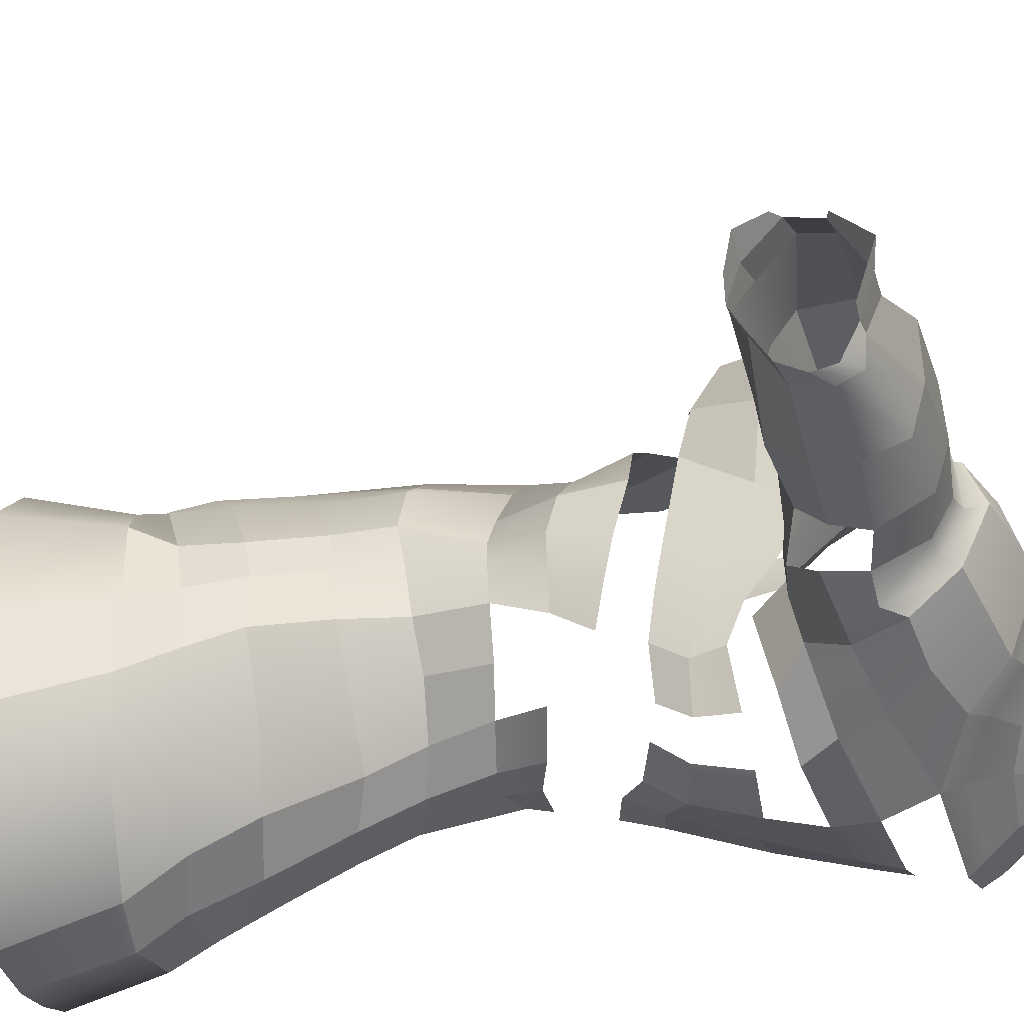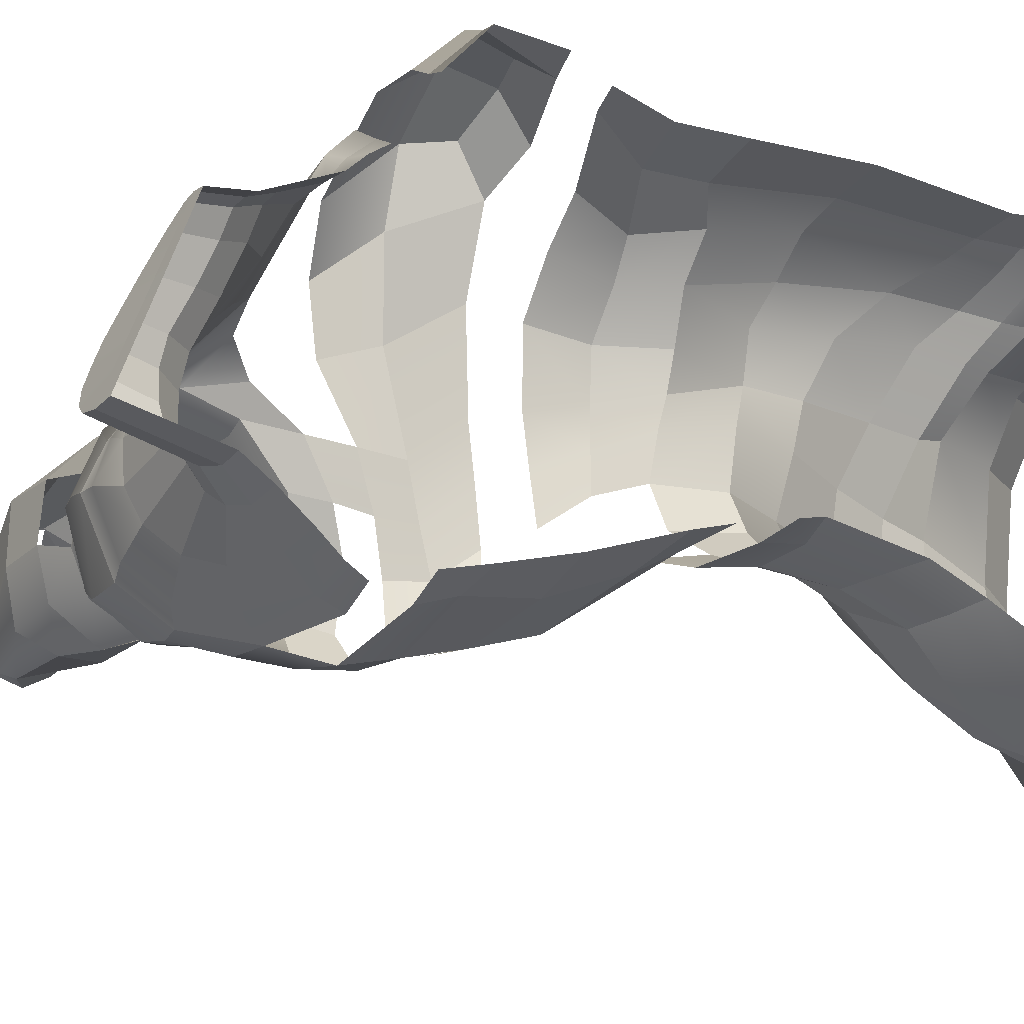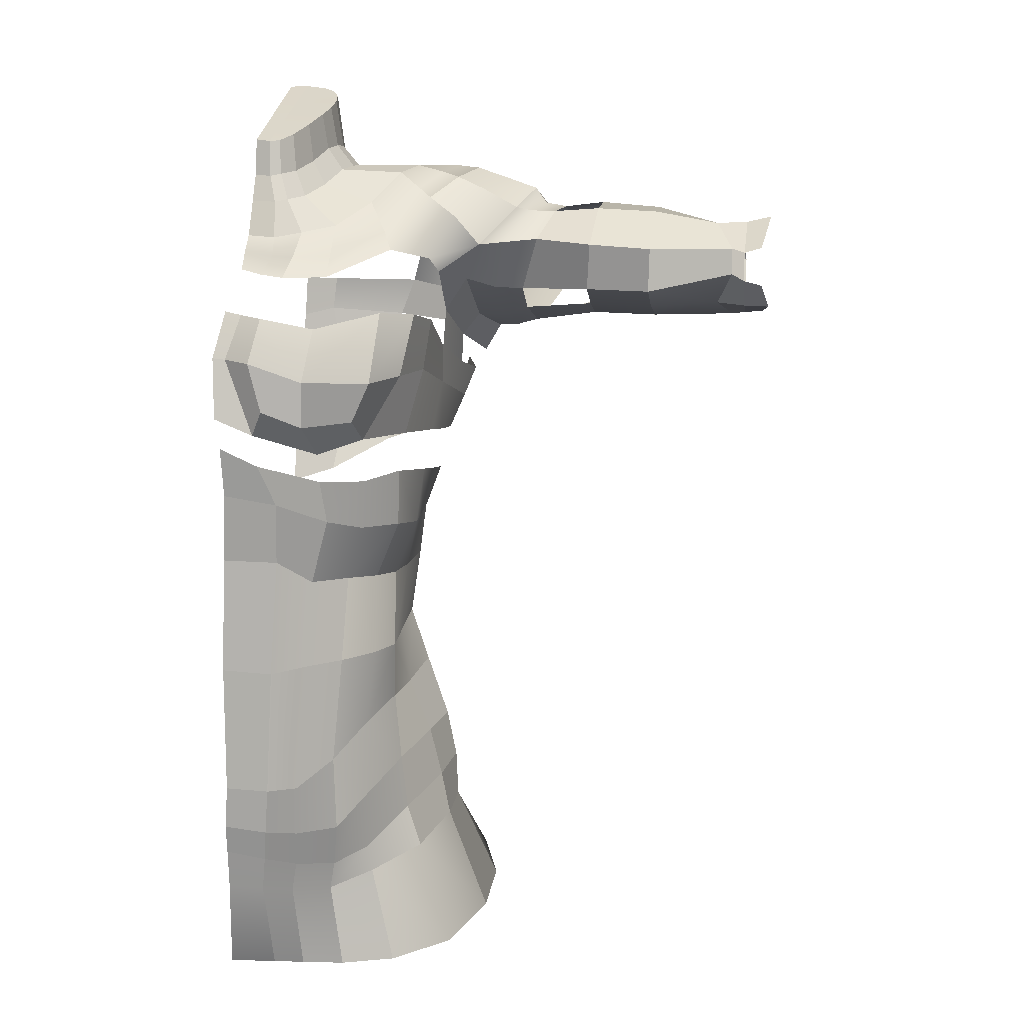
<metadata>
{"format":"obj","ext":"obj","renderer":"f3d","projection":"perspective","resolution":1024,"background":"white","views":[{"elev":-35.6,"azim":106.8,"up":"+Z"},{"elev":-23.9,"azim":-123.4,"up":"+Z"},{"elev":12.7,"azim":8.3,"up":"+Y"}]}
</metadata>
<code>
g default
v 0.9535 20.37 -3.748
v 1.223 21.1 -3.51
v 1.882 21.33 -3.114
v 1.648 20.46 -3.466
v 2.67 23.32 -0.7433
v 2.213 23.37 -1.507
v 2.062 24.21 -1.318
v 2.404 24.17 -0.7028
v 2.385 23.95 0.6431
v 2.384 23.1 0.6803
v 2.511 23.17 0.07011
v 2.396 24.05 0.1163
v 1.116 24.8 -2.176
v 0.9515 23.9 -2.275
v 0.4395 23.72 -2.239
v 0.5007 24.7 -2.121
v 2.264 25.12 -1.433
v 2.54 25.14 -0.7881
v 2.445 25.08 -0.1782
v 2.324 25.04 0.213
v -1e-06 21.97 2.305
v 0.6525 21.95 2.304
v 0.7513 23.86 2.267
v -1e-06 23.9 2.3
v 0.8007 25.56 1.939
v -1e-06 25.6 2.068
v 2.111 25.09 0.6589
v 2.187 23.99 1.264
v 1.258 23.94 2.046
v 1.105 22 2.229
v 1.631 22.4 1.923
v 1.735 23.95 1.645
v 1.538 24.1 -1.933
v 1.735 24.97 -1.859
v 1.529 23.33 -2.207
v 3.109 20.79 -0.2202
v 3.079 20.76 -1.236
v 3.077 21.54 -1.073
v 2.989 21.5 -0.151
v 0.4062 21.95 -3.047
v 1.209 22.02 -3.182
v 0.3798 21.05 -3.412
v -1e-06 21.38 2.443
v -1e-06 20.94 2.384
v 0.5842 20.82 2.316
v 0.6225 21.29 2.367
v 0.365 20.36 -3.596
v 2.174 20.47 1.669
v 2.833 20.68 0.9904
v 2.587 21.24 0.7654
v 2.107 20.87 1.649
v 1.094 21.25 2.243
v 1.693 21.31 2.036
v 2.704 21.48 -2.161
v 2.628 20.64 -2.428
v 2.825 22.3 -0.03255
v 2.97 22.34 -0.853
v 2.637 22.41 -1.794
v 1.85 22.22 -2.725
v 0.9085 23.05 -2.548
v 0.4097 22.89 -2.511
v 2.485 22.06 0.7221
v 2.07 22.86 1.399
v 2.055 21.68 1.617
v 1.304 25.22 1.723
v 1.774 25.18 1.26
v 1.571 20.29 2.033
v 1.64 20.7 2.033
v 1.071 20.73 2.221
v 0.9882 20.27 2.184
v 0.5275 20.3 2.265
v -1e-06 20.33 2.326
v 1.187 19.06 -4.191
v 0.5801 19.06 -4.072
v 2.072 19.06 -4.118
v 3.251 19.08 -3.234
v 3.657 19.1 -1.805
v 3.696 19.11 -0.366
v 3.339 19.1 1.152
v 2.553 19.09 1.958
v 1.784 19.08 2.196
v 1.154 19.07 2.247
v 0.6885 19.07 2.266
v 1e-06 19.06 2.314
v 1e-06 19.06 -3.861
v -1e-06 20.37 -3.537
v -1e-06 21.04 -3.187
v -1e-06 21.93 -2.785
v -1e-06 22.74 -2.442
v -1e-06 23.49 -2.175
v -1e-06 24.83 -2.033
v 12.75 29.86 -2.265
v 12.89 30.21 -2.02
v 12.83 29.58 -2.089
v -1e-06 26.59 1.942
v 0.7811 26.45 1.819
v 0.6054 27.13 2.201
v -1e-06 27.36 2.109
v 1.456 28.51 2.741
v 1.51 29.23 2.167
v 0.6437 29.35 1.947
v 0.6075 28.76 2.595
v 0.7954 28.03 2.612
v 1.418 27.82 2.646
v 2.119 27.87 2.351
v 2.366 28.44 2.251
v 2.337 29.38 1.252
v 2.156 27.51 1.76
v 2.657 28.43 1.334
v 1.536 27.33 2.171
v 0.5977 27.64 2.406
v 0.2062 28.78 2.38
v 0.2815 29.37 1.7
v 2.732 29.28 0.5339
v 0.4667 28.84 -3.633
v 0.4882 29.34 -3.832
v 1.868 29.32 -3.974
v 1.661 28.74 -3.84
v 1.643 28.01 -3.593
v 0.726 27.77 -3.331
v -1e-06 28.74 -3.446
v -1e-06 29.37 -3.655
v -1e-06 27.76 -3.104
v -1e-06 25.17 -2.135
v 0.6004 25.2 -2.185
v 4.446 30.76 -2.666
v 4.347 30.16 -3.102
v 3.668 30.24 -3.325
v 3.938 30.92 -2.951
v 3.727 28.96 -2.785
v 3.039 29.13 -3.591
v 3.272 29.69 -3.51
v 4.051 29.51 -3.131
v 3.164 30.68 -0.8283
v 3.571 30.27 -0.6123
v 4.113 30.83 -1.123
v 3.547 31.11 -1.322
v 4.329 31.1 -1.86
v 3.857 31.25 -1.952
v 2.978 30.5 -3.499
v 2.063 30 -3.857
v 1.491 30.74 -3.412
v 2.023 30.94 -3.166
v 3.224 31.03 -3.047
v 2.333 31.2 -2.801
v 3.328 31.4 -2.154
v 2.419 31.38 -2.412
v 2.356 31.44 -1.965
v 3.07 31.27 -1.673
v 2.144 31.35 -1.508
v 2.701 30.98 -1.1
v 2.823 30.07 -0.2802
v 2.906 29.82 -0.6924
v 1.784 30.9 -0.8465
v 2.229 30.21 -0.1428
v 2.95 29.16 -1.086
v 3.319 29.7 -0.9118
v 1.498 26.12 1.465
v 2.457 25.94 0.6183
v 1.97 25.97 1.131
v 3.008 27.74 -1.713
v 3.045 27.56 -2.303
v 3.236 28.03 -2.338
v 3.104 28.22 -1.707
v 0.5187 30.02 -4.059
v 0.5943 30.63 -3.571
v 2.88 27.97 -1.099
v 2.781 28.35 0.07147
v 2.617 27.44 0.7475
v 2.814 27.27 -0.5184
v 2.632 25.84 -0.003511
v 2.324 27.37 -3.183
v 1.628 27.17 -3.271
v 2.429 28.1 -3.454
v 2.315 26.92 -2.819
v 1.577 26.65 -2.856
v -1e-06 29.4 1.567
v -1e-06 28.79 2.329
v 2.897 28.57 -1.097
v 2.852 29.1 -0.2725
v 2.587 25.87 -1.098
v 2.609 25.86 -0.5522
v 2.845 27.54 -2.931
v 3.008 28.11 -3.071
v 1.33 30.58 -0.2163
v 1.436 29.89 1.002
v -1e-06 30.44 0.1313
v -1e-06 29.94 0.5894
v 0.371 29.89 0.8376
v 0.4407 30.42 0.2254
v 0.7966 29.88 1.155
v 0.8709 30.5 0.1687
v 2.758 26.45 -1.553
v 2.747 26.55 -0.9077
v 2.713 26.66 -0.279
v 2.486 26.81 0.6432
v 2.062 26.76 1.338
v 1.461 26.82 1.752
v -1e-06 30.09 -3.934
v -1e-06 30.65 -3.542
v -1e-06 25.96 -2.377
v -1e-06 26.5 -2.575
v 0.7346 26.7 -2.821
v 0.6693 26.17 -2.491
v 1.33 25.47 -2.265
v -1e-06 27.87 2.35
v 2.867 27.07 -1.898
v 2.85 27.16 -1.198
v 2.04 25.68 -1.973
v 2.774 27.11 -2.636
v 2.655 28.64 -3.63
v 3.267 28.56 -3.036
v 3.444 28.37 -2.166
v 3.137 28.69 -1.66
v 12.18 29.67 -1.98
v 12.17 29.64 -1.617
v 11.54 29.6 -1.599
v 11.54 29.7 -1.936
v 12.17 29.7 -1.034
v 12.16 29.74 -0.7312
v 11.52 29.8 -0.7823
v 11.53 29.72 -1.056
v 12.14 30.03 -0.6104
v 11.52 30.11 -0.6274
v 12.15 29.96 -2.16
v 11.53 29.97 -2.168
v 12.19 30.49 -1.219
v 12.19 30.39 -1.678
v 11.46 30.4 -1.727
v 11.52 30.51 -1.29
v 12.2 30.21 -1.981
v 11.42 30.21 -1.998
v 12.18 30.34 -0.7983
v 11.53 30.41 -0.8502
v 12.8 29.54 -1.64
v 12.7 29.64 -0.7035
v 12.54 29.91 -0.5509
v 12.75 29.59 -1.021
v 12.79 30.48 -1.159
v 12.83 30.39 -1.658
v 12.74 30.36 -0.8301
v 9.874 30.53 -2.014
v 9.903 30.78 -1.515
v 9.972 29.83 -2.595
v 9.86 30.2 -2.313
v 9.971 29.42 -2.139
v 9.937 29.22 -1.526
v 9.902 29.77 -0.5297
v 9.924 29.45 -0.9295
v 9.879 30.74 -0.9801
v 9.866 30.42 -0.4772
v 7.798 30.19 -0.6429
v 7.796 29.76 -0.5188
v 8.075 29.68 -0.657
v 8.058 30.26 -0.7852
v 7.776 29.33 -1.828
v 7.774 29.58 -2.26
v 8.192 29.57 -2.27
v 8.105 29.16 -1.936
v 8.758 30.16 -0.4672
v 8.784 29.58 -0.5588
v 8.798 29.25 -1.01
v 8.82 29.06 -1.519
v 8.837 29.35 -2.179
v 8.819 29.86 -2.416
v 8.776 30.9 -1.55
v 8.766 30.79 -0.7932
v 8.141 29.97 -2.402
v 7.773 29.91 -2.469
v 7.757 30.2 -2.407
v 8.069 30.23 -2.25
v 8.793 30.35 -2.355
v 8.788 30.71 -2.067
v 7.827 30.44 -2.005
v 8.002 30.44 -1.919
v 8.094 29.21 -1.331
v 7.8 29.16 -1.5
v 8.182 29.32 -0.889
v 8.184 30.71 -1.304
v 4.398 28.95 -2.25
v 4.675 29.33 -2.585
v 5.457 29.59 -2.581
v 5.394 29.25 -2.257
v 4.882 29.9 -2.831
v 5.514 30.06 -2.789
v 4.808 30.79 -2.051
v 4.72 30.77 -1.251
v 5.439 30.83 -1.065
v 5.449 30.88 -1.816
v 4.251 29.56 -0.8398
v 4.274 29.21 -1.24
v 5.325 29.3 -1.096
v 5.318 29.59 -0.5702
v 6.4 29.62 -2.551
v 6.382 29.18 -2.168
v 6.411 30.13 -2.579
v 6.385 30.8 -0.9455
v 6.368 30.81 -1.735
v 6.321 29.3 -0.8753
v 6.299 29.58 -0.4727
v 7.438 29.65 -2.313
v 7.581 29.31 -1.741
v 7.51 30.1 -2.485
v 7.335 30.6 -1.345
v 7.53 30.44 -1.933
v 7.376 29.38 -0.9053
v 7.609 29.86 -0.5969
v 4.498 30.37 -0.6687
v 5.367 30.31 -0.4544
v 6.316 30.25 -0.4824
v 7.601 30.25 -0.6784
v 6.341 29.09 -1.516
v 7.589 29.14 -1.419
v 5.334 29.09 -1.683
v 4.369 28.95 -1.762
v 4.857 30.54 -2.543
v 5.472 30.7 -2.431
v 6.405 30.64 -2.408
v 7.596 30.43 -2.41
v 3.801 29.57 -0.8772
v 3.903 29.08 -1.359
v 4.046 28.85 -1.827
v 4.091 28.89 -2.422
v 4.315 29.43 -2.893
v 4.505 29.89 -3.023
v 4.566 30.53 -2.623
v 4.486 30.85 -1.985
v 4.334 30.77 -1.254
v 3.947 30.31 -0.6728
v 3.721 28.81 -1.972
v 3.435 29.05 -1.525
v 7.807 29.32 -1.001
v 7.805 30.62 -1.42
v 2.587 25.86 -1.745
v 2.719 26.43 -2.212
v 2.195 26.29 -2.367
v 0.6582 25.69 -2.32
v -1e-06 25.57 -2.259
v 1.461 26.04 -2.499
v 0 30.2 0.3886
v 0.4938 30.16 0.5966
v 0.8815 30.16 0.8275
v 1.431 30.18 0.6333
v 2.093 30.48 -0.365
v 2.502 31.12 -1.227
v 2.81 31.35 -1.755
v 3.011 31.43 -2.211
v 2.919 31.13 -2.969
v 2.684 30.69 -3.386
v 1.92 30.29 -3.708
v 0.6291 30.29 -3.894
v 0 30.34 -3.794
v 0.5259 19.09 -3.755
v 0.9903 19.07 -3.922
v 1.764 19.06 -3.992
v 2.908 19.11 -3.341
v 3.353 19.18 -2.052
v 3.464 19.22 -0.627
v 3.243 19.22 0.8681
v 2.656 19.21 1.647
v 2.023 19.22 1.921
v 1.413 19.24 2.01
v 0.901 19.26 2.037
v 0.4378 19.26 2.084
v 2e-06 19.1 -3.52
v 0.2095 19.91 -3.553
v 0.6404 19.89 -3.708
v 1.358 19.89 -3.664
v 2.19 19.94 -3.008
v 2.833 20 -1.973
v 2.936 20.04 -0.6505
v 2.731 20.03 0.737
v 2.186 20.02 1.46
v 1.598 20.03 1.714
v 1.033 20.05 1.797
v 0.5575 20.07 1.822
v -0 20.07 1.865
v -2e-06 19.92 -3.335
v 12.61 29.89 -1.107
v 12.68 29.87 -1.688
v 0.8584 31.1 -3.13
v 1.1 31.2 -2.924
v 1.242 31.32 -2.618
v 1.281 31.4 -2.293
v 1.252 31.43 -1.918
v 1.156 31.39 -1.535
v 0.9915 31.18 -0.9805
v 0.4497 31.05 -3.264
v 0.7848 31.03 -0.4524
v 0.3797 30.95 -0.08238
v 0 30.96 -0.1612
v 0.5757 30.99 -0.1298
v 0 31.06 -3.239
v 0.6676 31.48 -2.911
v 0.8742 31.56 -2.735
v 0.9948 31.67 -2.475
v 1.028 31.74 -2.197
v 1.004 31.77 -1.877
v 0.9213 31.73 -1.55
v 0.7812 31.54 -1.077
v 0.3189 31.43 -3.025
v 0.6048 31.41 -0.6263
v 0.2592 31.35 -0.3106
v -1e-06 31.35 -0.3779
v 0.4264 31.38 -0.3511
v -1e-06 31.44 -3.004
v 0.6058 32.67 -2.729
v 0.7982 32.62 -2.573
v 0.9105 32.55 -2.341
v 0.9417 32.47 -2.096
v 0.9188 32.38 -1.813
v 0.842 32.28 -1.526
v 0.7116 32.13 -1.112
v 0.2811 32.71 -2.83
v 0.5474 31.98 -0.7172
v 0.2255 31.89 -0.439
v -1e-06 31.91 -0.4983
v 0.3813 31.9 -0.4759
v -1e-06 32.7 -2.812
v -1e-06 32.05 -0.9208
v 0.2347 32.02 -0.8326
v 0.2449 32.17 -1.271
v -1e-06 32.2 -1.351
v 0.255 32.32 -1.706
v -1e-06 32.35 -1.78
v 0.2624 32.43 -2.024
v -1e-06 32.46 -2.104
v 0.2692 32.53 -2.317
v -1e-06 32.56 -2.403
g polySurface3 polySurface2 base_mesh__1_:GenericMesh1
f 1 2 3 4
f 5 6 7 8
f 9 10 11 12
f 13 14 15 16
f 8 7 17 18
f 9 12 19 20
f 21 22 23 24
f 23 25 26 24
f 9 20 27 28
f 29 30 31 32
f 12 8 18 19
f 11 5 8 12
f 7 33 34 17
f 6 35 33 7
f 36 37 38 39
f 40 41 2 42
f 43 44 45 46
f 2 1 47 42
f 48 49 50 51
f 22 21 43 46
f 31 30 52 53
f 3 54 55 4
f 54 38 37 55
f 56 57 5 11
f 6 5 57 58
f 35 6 58 59
f 15 14 60 61
f 49 36 39 50
f 62 56 11 10
f 9 28 63 10
f 63 64 62 10
f 14 13 34 33
f 33 35 60 14
f 2 41 59 3
f 29 65 25 23
f 23 22 30 29
f 52 30 22 46
f 28 27 66 32
f 63 28 32 31
f 31 53 64 63
f 67 48 51 68
f 69 52 46 45
f 53 52 69 68
f 64 53 68 51
f 62 64 51 50
f 50 39 56 62
f 39 38 57 56
f 58 57 38 54
f 59 58 54 3
f 60 35 59 41
f 61 60 41 40
f 69 70 67 68
f 45 71 70 69
f 44 72 71 45
f 66 65 29 32
f 73 74 47 1
f 4 75 73 1
f 55 76 75 4
f 37 77 76 55
f 36 78 77 37
f 49 79 78 36
f 48 80 79 49
f 67 81 80 48
f 70 82 81 67
f 71 83 82 70
f 72 84 83 71
f 47 74 85 86
f 42 47 86 87
f 88 40 42 87
f 89 61 40 88
f 90 15 61 89
f 16 15 90 91
f 95 96 97 98
f 99 100 101 102
f 99 102 103 104
f 99 104 105 106
f 99 106 107 100
f 108 109 106 105
f 110 108 105 104
f 111 110 104 103
f 112 111 103 102
f 113 112 102 101
f 106 109 114 107
f 115 116 117 118
f 119 120 115 118
f 121 122 116 115
f 115 120 123 121
f 16 91 124 125
f 126 127 128 129
f 130 131 132 133
f 134 135 136 137
f 138 126 129 139
f 137 136 138 139
f 133 132 128 127
f 349 350 142 143
f 348 349 143 145
f 347 348 145 147
f 148 346 347 147
f 150 345 346 148
f 152 153 135 134
f 154 344 345 150
f 153 156 157 135
f 155 152 134 151
f 151 134 137 149
f 149 137 139 146
f 129 144 146 139
f 128 140 144 129
f 132 141 140 128
f 131 117 141 132
f 25 65 158 96
f 66 27 159 160
f 161 162 163 164
f 351 166 142 350
f 167 168 169 170
f 20 171 159 27
f 172 173 119 174
f 172 175 176 173
f 112 113 177 178
f 168 167 179 180
f 18 181 182 19
f 162 183 184 163
f 185 343 344 154
f 187 340 341 190
f 190 341 342 192
f 180 114 109 168
f 181 193 194 182
f 171 195 196 159
f 160 159 196 197
f 96 158 198 97
f 26 25 96 95
f 352 200 166 351
f 201 202 203 204
f 204 203 173 176
f 13 16 125 205
f 158 160 197 198
f 65 66 160 158
f 111 112 178 206
f 207 162 161 208
f 203 202 123 120
f 120 119 173 203
f 168 109 108 169
f 13 205 209 34
f 162 207 210 183
f 342 343 185 192
f 100 107 155 186
f 101 100 186 191
f 189 113 101 191
f 177 113 189 188
f 116 122 199 165
f 117 116 165 141
f 174 119 118 211
f 163 184 212 213
f 164 163 213 214
f 180 179 156 153
f 153 152 114 180
f 107 114 152 155
f 215 216 217 218
f 219 220 221 222
f 220 223 224 221
f 225 215 218 226
f 227 228 229 230
f 231 225 226 232
f 223 233 234 224
f 233 227 230 234
f 215 94 235 216
f 220 236 237 223
f 219 238 236 220
f 227 239 240 228
f 223 237 241 233
f 233 241 239 227
f 231 93 92 225
f 225 92 94 215
f 229 242 243 230
f 244 245 232 226
f 218 246 244 226
f 247 246 218 217
f 248 249 222 221
f 243 250 234 230
f 251 248 221 224
f 250 251 224 234
f 252 253 254 255
f 256 257 258 259
f 260 261 249 248
f 262 263 246 247
f 264 265 245 244
f 266 267 251 250
f 268 269 270 271
f 242 272 273 243
f 267 260 248 251
f 273 266 250 243
f 270 274 275 271
f 276 277 256 259
f 246 263 264 244
f 272 268 271 273
f 259 258 265 264
f 263 276 259 264
f 278 276 263 262
f 255 254 261 260
f 279 255 260 267
f 275 279 267 266
f 271 275 266 273
f 261 254 278 262
f 249 261 262 247
f 222 249 247 217
f 216 219 222 217
f 216 235 238 219
f 228 240 93 231
f 229 228 231 232
f 232 245 242 229
f 245 265 272 242
f 265 258 268 272
f 258 257 269 268
f 280 281 282 283
f 281 284 285 282
f 286 287 288 289
f 290 291 292 293
f 283 282 294 295
f 282 285 296 294
f 289 288 297 298
f 293 292 299 300
f 295 294 301 302
f 294 296 303 301
f 298 297 304 305
f 300 299 306 307
f 288 287 308 309
f 297 288 309 310
f 304 297 310 311
f 312 295 302 313
f 314 283 295 312
f 315 280 283 314
f 310 300 307 311
f 309 293 300 310
f 308 290 293 309
f 285 284 316 317
f 296 285 317 318
f 303 296 318 319
f 320 321 291 290
f 322 323 280 315
f 323 324 281 280
f 324 325 284 281
f 316 284 325 326
f 327 328 287 286
f 308 287 328 329
f 329 320 290 308
f 269 303 319 270
f 301 303 269 257
f 302 301 257 256
f 313 302 256 277
f 311 307 253 252
f 138 136 328 327
f 325 127 126 326
f 133 127 325 324
f 130 133 324 323
f 330 130 323 322
f 157 331 321 320
f 135 157 320 329
f 328 136 135 329
f 331 330 322 321
f 291 321 322 315
f 292 291 315 314
f 299 292 314 312
f 306 299 312 313
f 326 126 138 327
f 286 316 326 327
f 317 316 286 289
f 318 317 289 298
f 319 318 298 305
f 270 319 305 274
f 276 278 332 277
f 279 275 274 333
f 255 279 333 252
f 278 254 253 332
f 305 304 333 274
f 307 306 332 253
f 304 311 252 333
f 306 313 277 332
f 179 164 214 156
f 167 161 164 179
f 208 161 167 170
f 182 194 195 171
f 19 182 171 20
f 331 157 156 214
f 131 130 212 211
f 117 131 211 118
f 130 330 213 212
f 330 331 214 213
f 184 174 211 212
f 183 172 174 184
f 183 210 175 172
f 98 97 111 206
f 97 198 110 111
f 197 196 169 108
f 196 195 170 169
f 194 193 207 208
f 198 197 108 110
f 195 194 208 170
f 193 181 334 335
f 181 18 17 334
f 207 193 335 210
f 335 334 209 336
f 334 17 34 209
f 210 335 336 175
f 337 338 201 204
f 339 337 204 176
f 336 339 176 175
f 125 124 338 337
f 205 125 337 339
f 209 205 339 336
f 340 188 189 341
f 342 341 189 191
f 191 186 343 342
f 344 343 186 155
f 345 344 155 151
f 346 345 151 149
f 347 346 149 146
f 146 144 348 347
f 144 140 349 348
f 140 141 350 349
f 165 351 350 141
f 199 352 351 165
f 74 73 354 353
f 73 75 355 354
f 75 76 356 355
f 76 77 357 356
f 77 78 358 357
f 78 79 359 358
f 79 80 360 359
f 80 81 361 360
f 81 82 362 361
f 82 83 363 362
f 83 84 364 363
f 85 74 353 365
f 353 354 367 366
f 354 355 368 367
f 355 356 369 368
f 356 357 370 369
f 357 358 371 370
f 358 359 372 371
f 359 360 373 372
f 360 361 374 373
f 361 362 375 374
f 362 363 376 375
f 363 364 377 376
f 365 353 366 378
f 93 240 380 92
f 92 380 235 94
f 379 239 241 237
f 238 379 237 236
f 380 240 239 379
f 235 380 379 238
f 143 142 381 382
f 145 143 382 383
f 147 145 383 384
f 148 147 384 385
f 150 148 385 386
f 154 150 386 387
f 142 166 388 381
f 185 154 387 389
f 187 190 390 391
f 190 192 392 390
f 166 200 393 388
f 192 185 389 392
f 382 381 394 395
f 383 382 395 396
f 384 383 396 397
f 385 384 397 398
f 386 385 398 399
f 387 386 399 400
f 381 388 401 394
f 389 387 400 402
f 391 390 403 404
f 390 392 405 403
f 388 393 406 401
f 392 389 402 405
f 395 394 407 408
f 396 395 408 409
f 397 396 409 410
f 398 397 410 411
f 399 398 411 412
f 400 399 412 413
f 394 401 414 407
f 402 400 413 415
f 404 403 416 417
f 403 405 418 416
f 401 406 419 414
f 405 402 415 418
f 420 421 422 423
f 413 422 421 415
f 417 416 421 420
f 415 421 416 418
f 412 424 422 413
f 423 422 424 425
f 411 426 424 412
f 425 424 426 427
f 410 428 426 411
f 427 426 428 429
f 408 407 414 428
f 429 428 414 419
f 408 428 410 409

</code>
